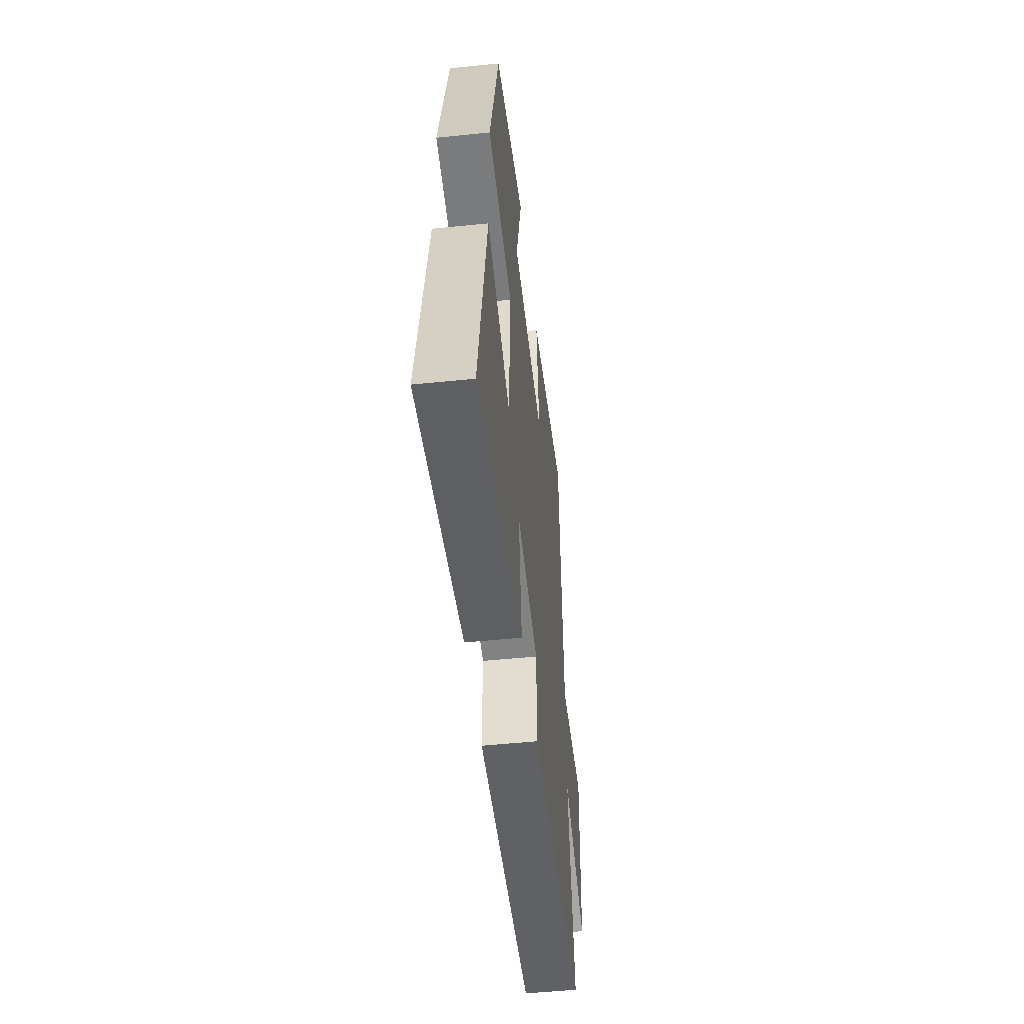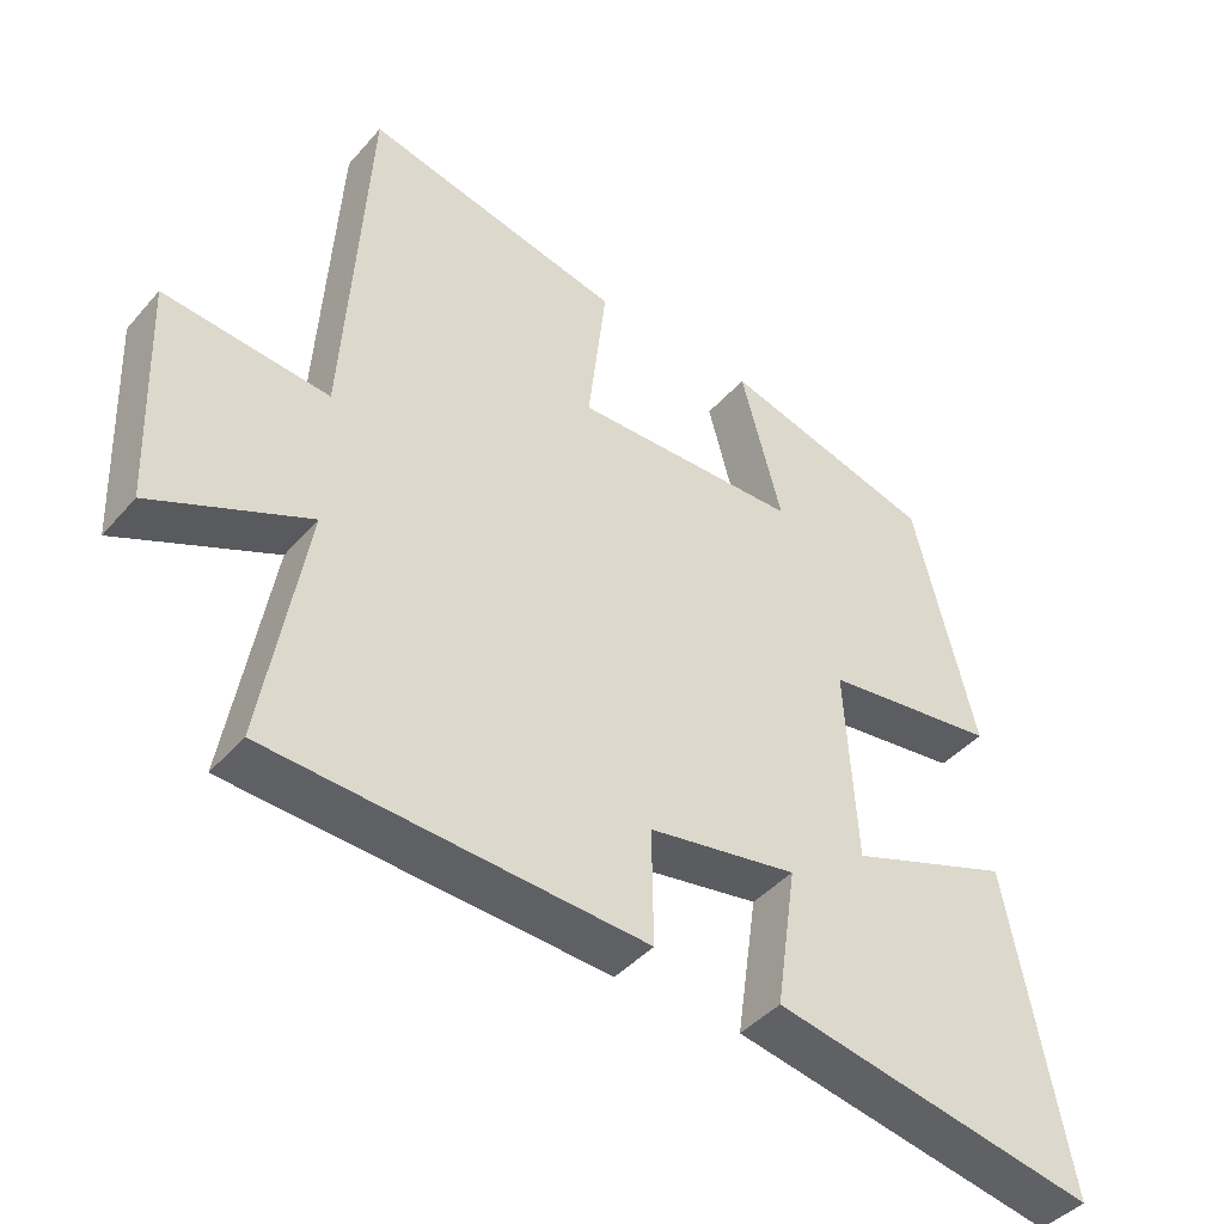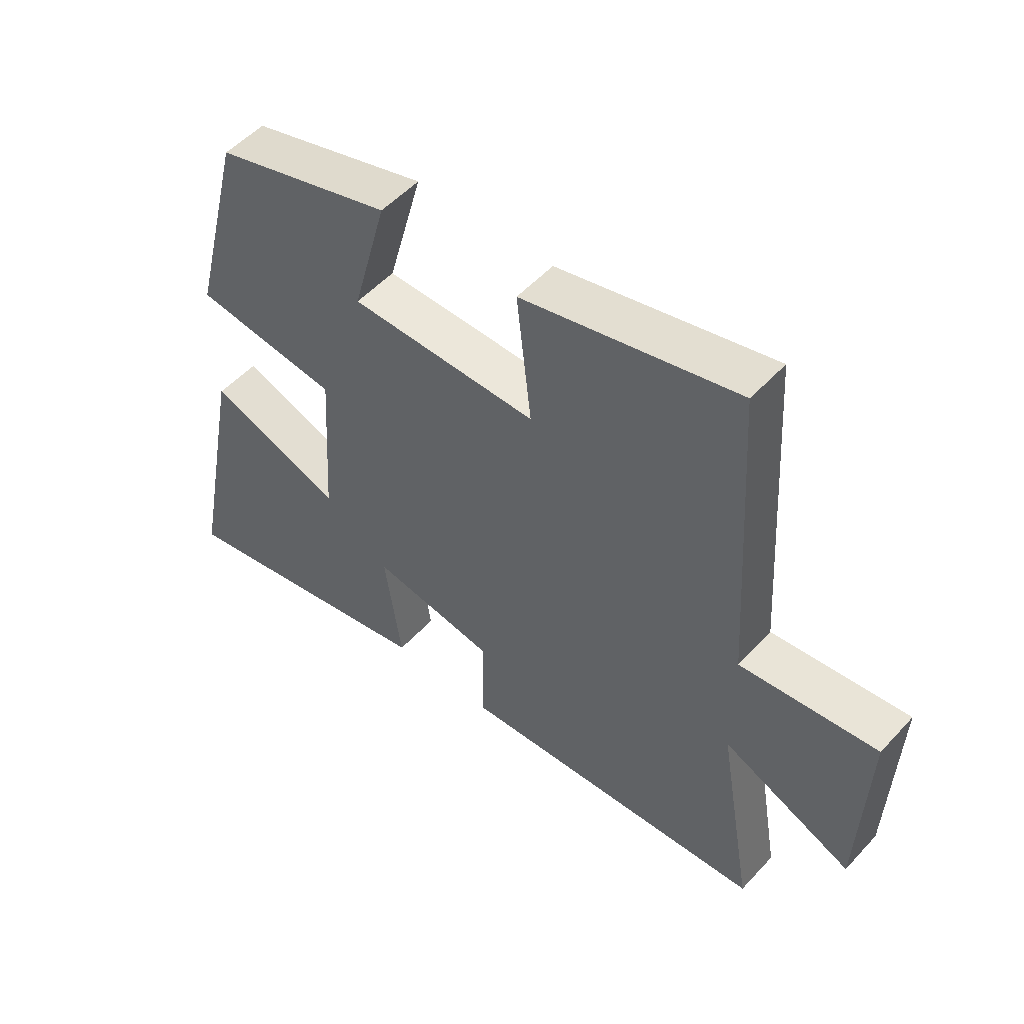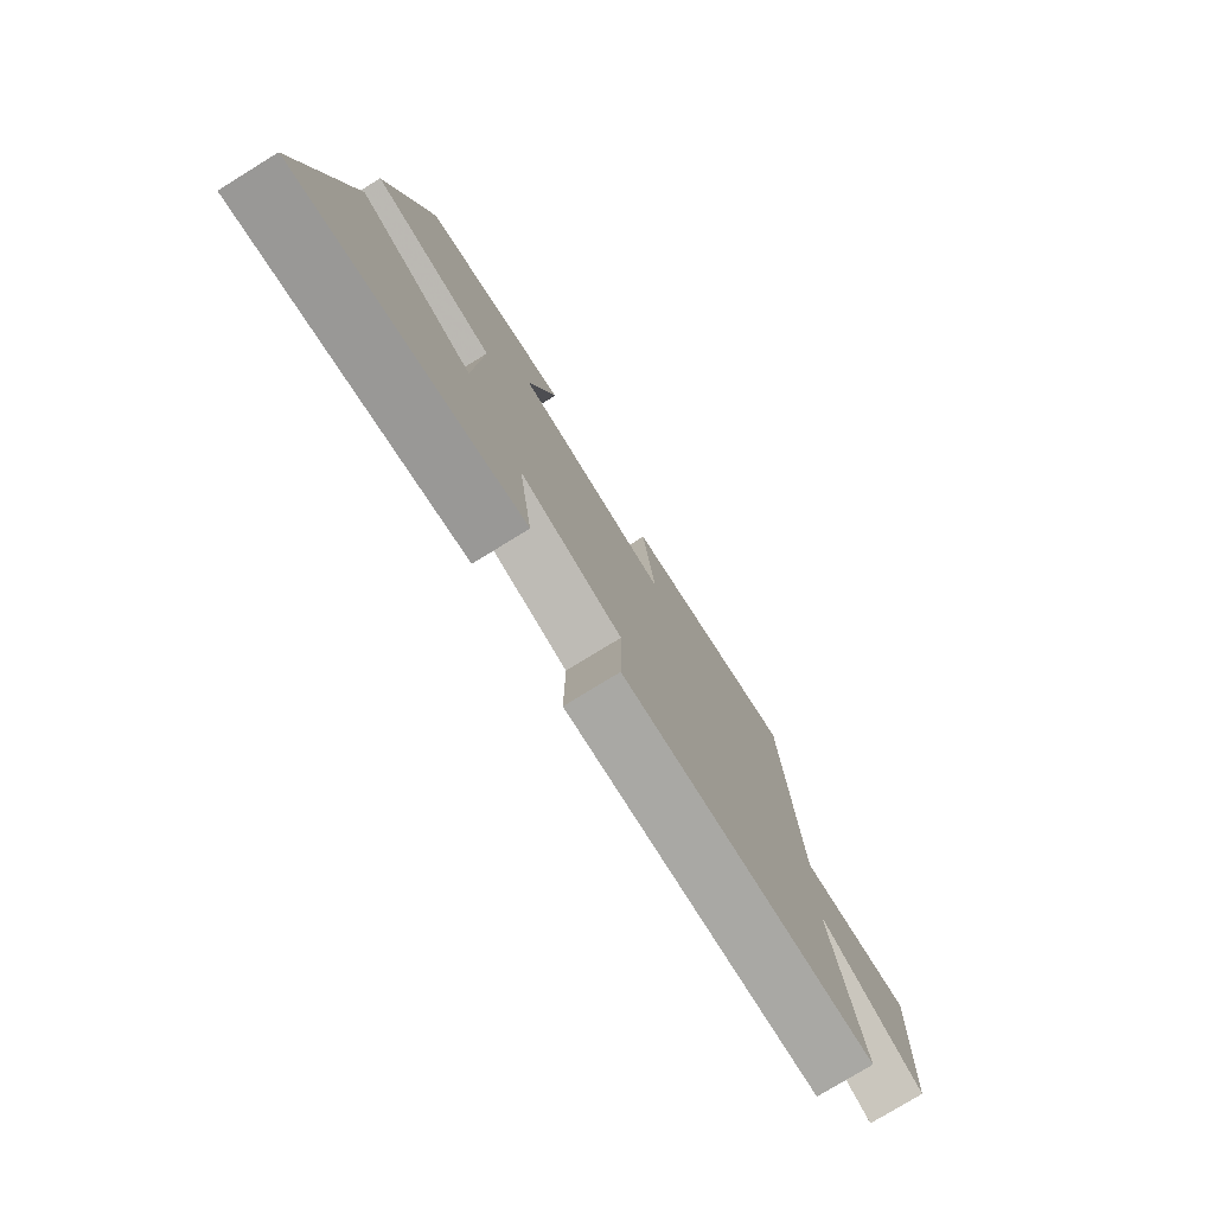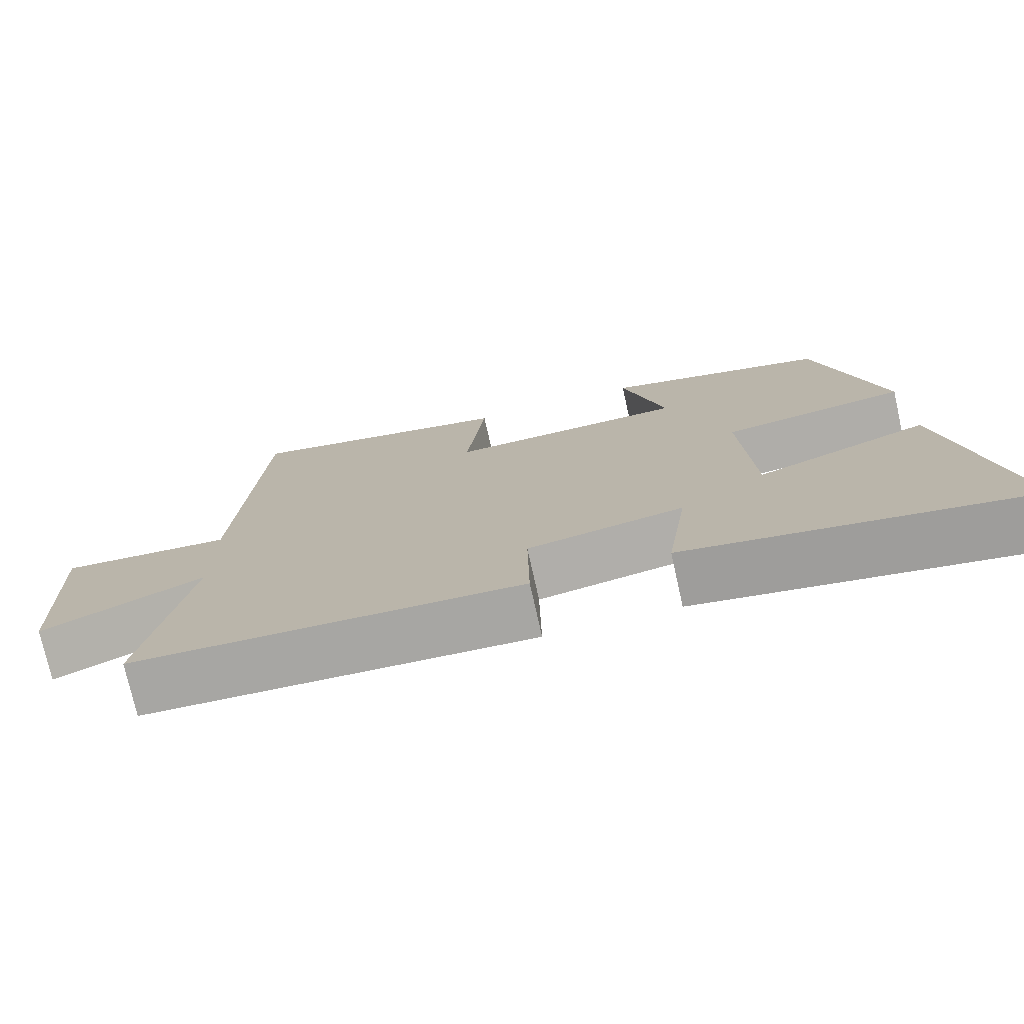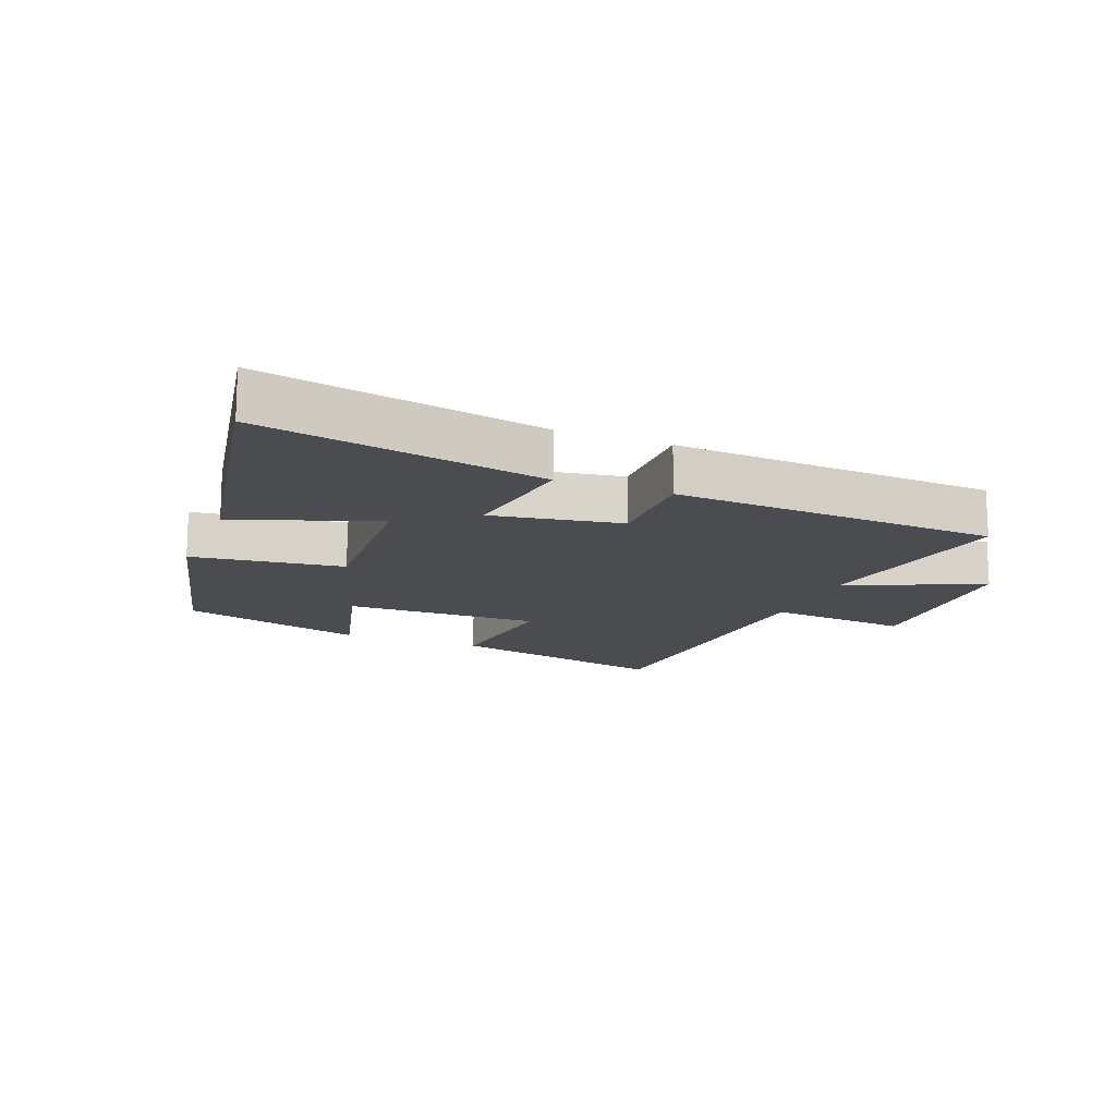
<metadata>
{"format":"obj","ext":"obj","renderer":"f3d","projection":"perspective","resolution":1024,"background":"white","views":[{"elev":-50.9,"azim":96.4,"up":"+Z"},{"elev":-42.8,"azim":-37.4,"up":"+Z"},{"elev":52.1,"azim":-138.9,"up":"+Z"},{"elev":-77.3,"azim":121.6,"up":"+Z"},{"elev":-75.3,"azim":12.6,"up":"+Z"},{"elev":-14.8,"azim":158.2,"up":"+Y"}]}
</metadata>
<code>
v -0.468 0.07 0.58
v -0.11 0.07 0.5
v -0.135 0.07 0.283
v 0.177 0.07 0.289
v 0.12 0.07 0.5
v 0.414 0.07 0.418
v 0.5 0.07 0.075
v 0.259 0.07 0.043
v 0.275 0.07 -0.227
v 0.5 0.07 -0.145
v 0.584 0.07 -0.585
v 0.134 0.07 -0.5
v 0.162 0.07 -0.305
v -0.044 0.07 -0.341
v -0.042 0.07 -0.5
v -0.559 0.07 -0.472
v -0.5 0.07 -0.132
v -0.716 0.07 -0.23
v -0.728 0.07 0.086
v -0.5 0.07 0.064
v -0.468 0 0.58
v -0.11 0 0.5
v -0.135 0 0.283
v 0.177 0 0.289
v 0.12 0 0.5
v 0.414 0 0.418
v 0.5 0 0.075
v 0.259 0 0.043
v 0.275 0 -0.227
v 0.5 0 -0.145
v 0.584 0 -0.585
v 0.134 0 -0.5
v 0.162 0 -0.305
v -0.044 0 -0.341
v -0.042 0 -0.5
v -0.559 0 -0.472
v -0.5 0 -0.132
v -0.716 0 -0.23
v -0.728 0 0.086
v -0.5 0 0.064
f 17 18 19 20
f 1 2 3
f 20 1 3
f 17 20 3
f 16 17 3
f 15 16 3
f 14 15 3
f 13 14 3 4
f 11 12 13
f 10 11 13
f 9 10 13
f 8 9 13 4
f 6 7 8
f 5 6 8
f 4 5 8
f 40 39 38 37
f 23 22 21
f 23 21 40
f 23 40 37
f 23 37 36
f 23 36 35
f 23 35 34
f 24 23 34 33
f 33 32 31
f 33 31 30
f 33 30 29
f 24 33 29 28
f 28 27 26
f 28 26 25
f 28 25 24
f 1 21 22 2
f 2 22 23 3
f 3 23 24 4
f 4 24 25 5
f 5 25 26 6
f 6 26 27 7
f 7 27 28 8
f 8 28 29 9
f 9 29 30 10
f 10 30 31 11
f 11 31 32 12
f 12 32 33 13
f 13 33 34 14
f 14 34 35 15
f 15 35 36 16
f 16 36 37 17
f 17 37 38 18
f 18 38 39 19
f 19 39 40 20
f 20 40 21 1

</code>
